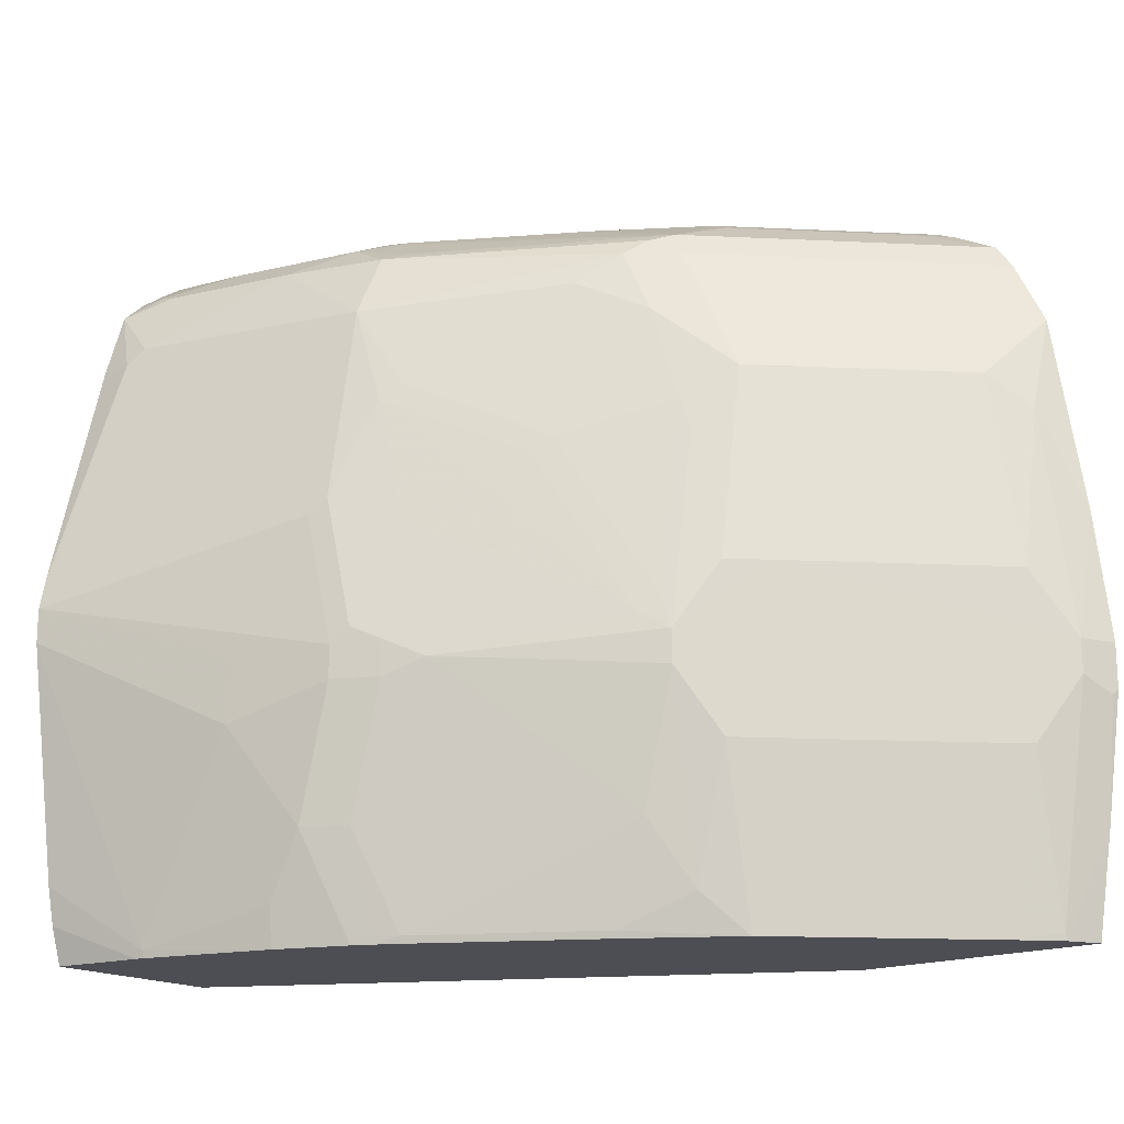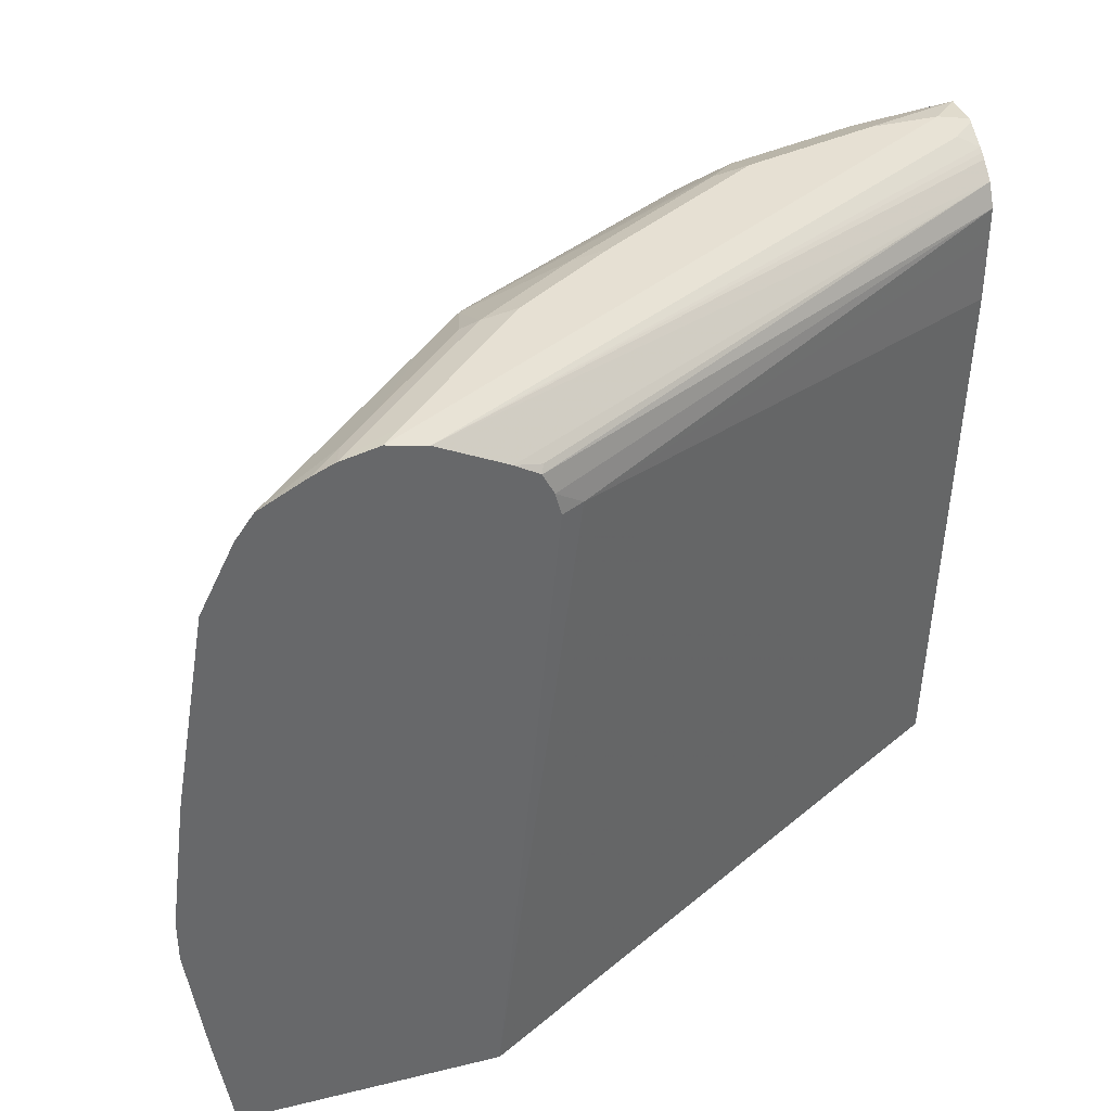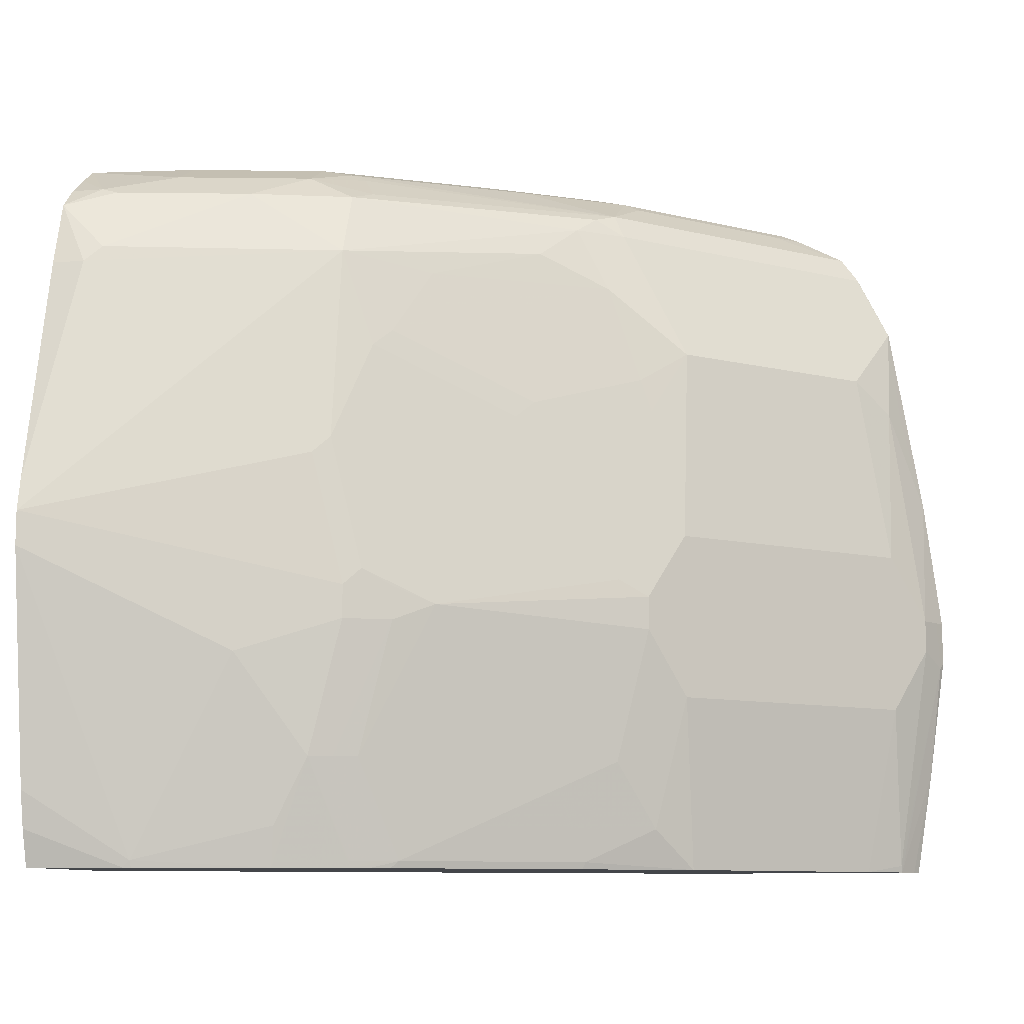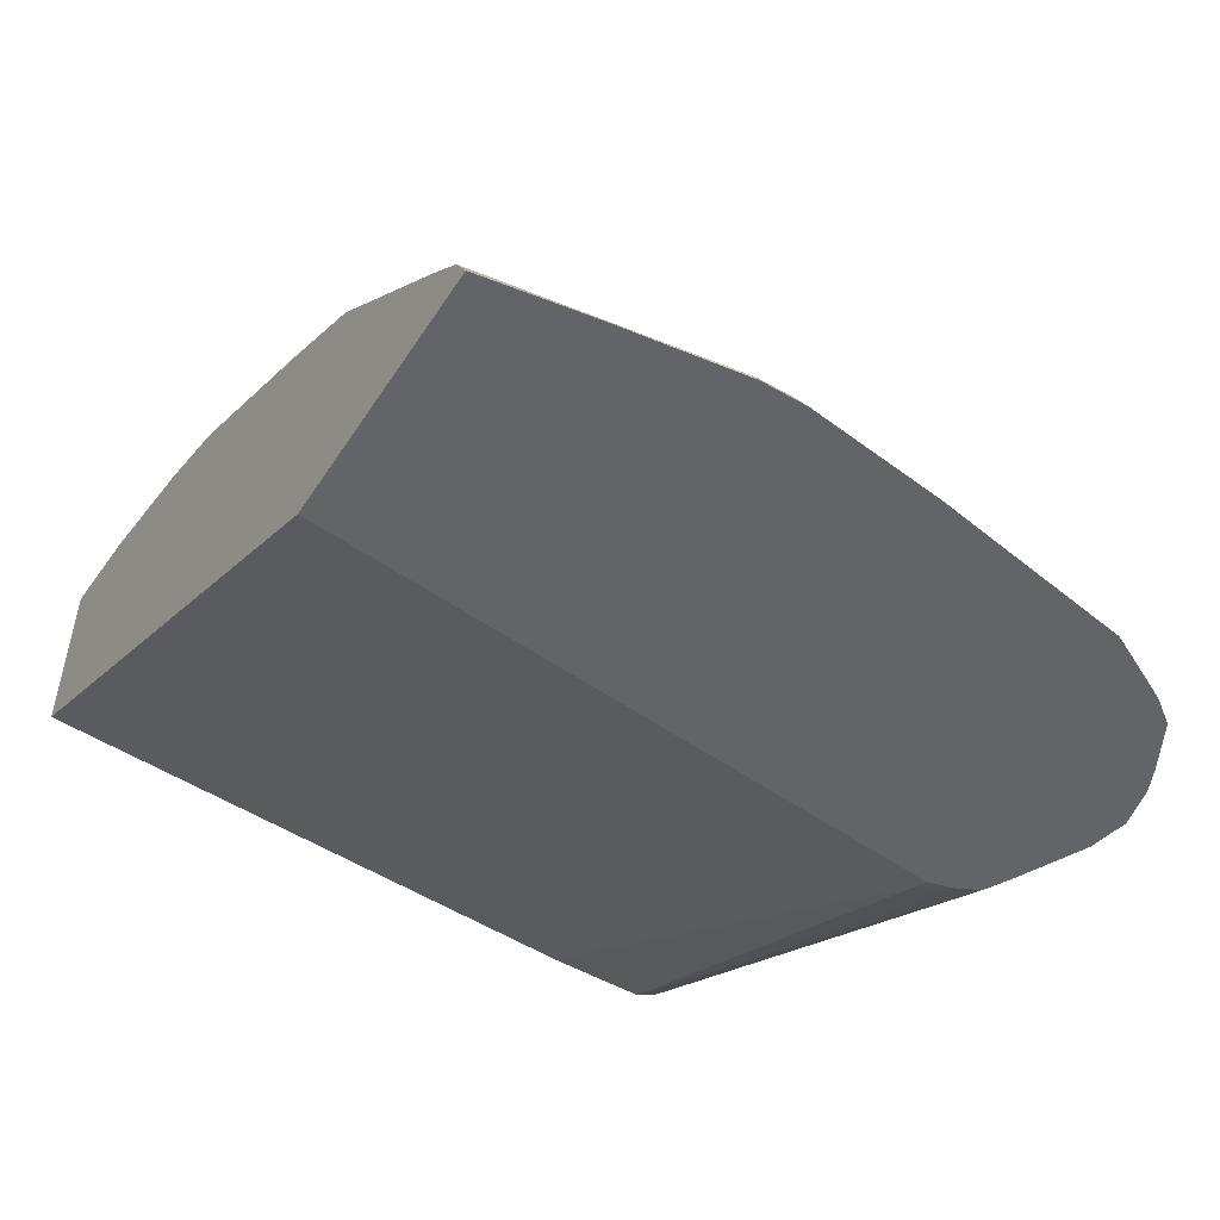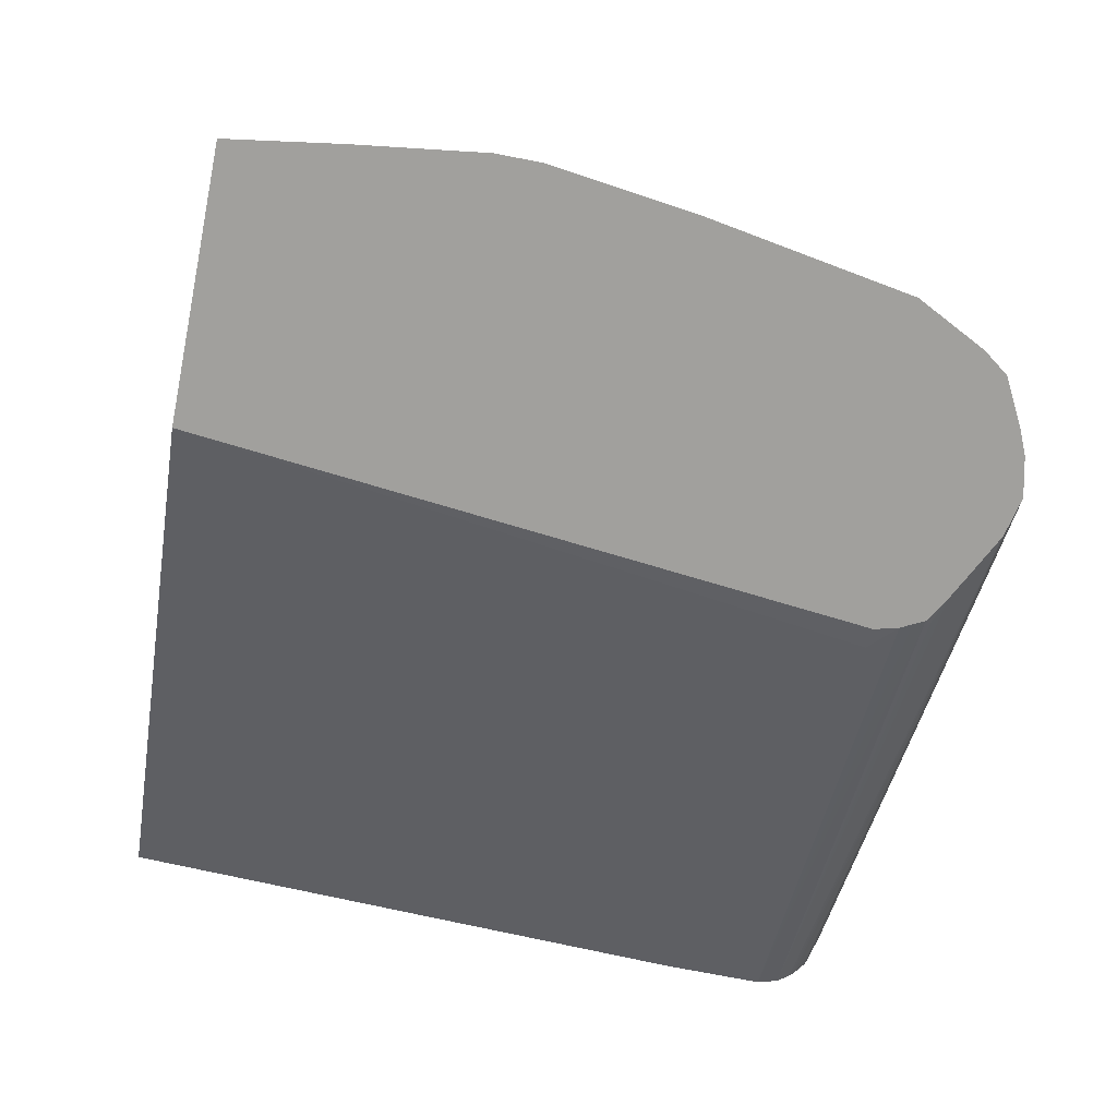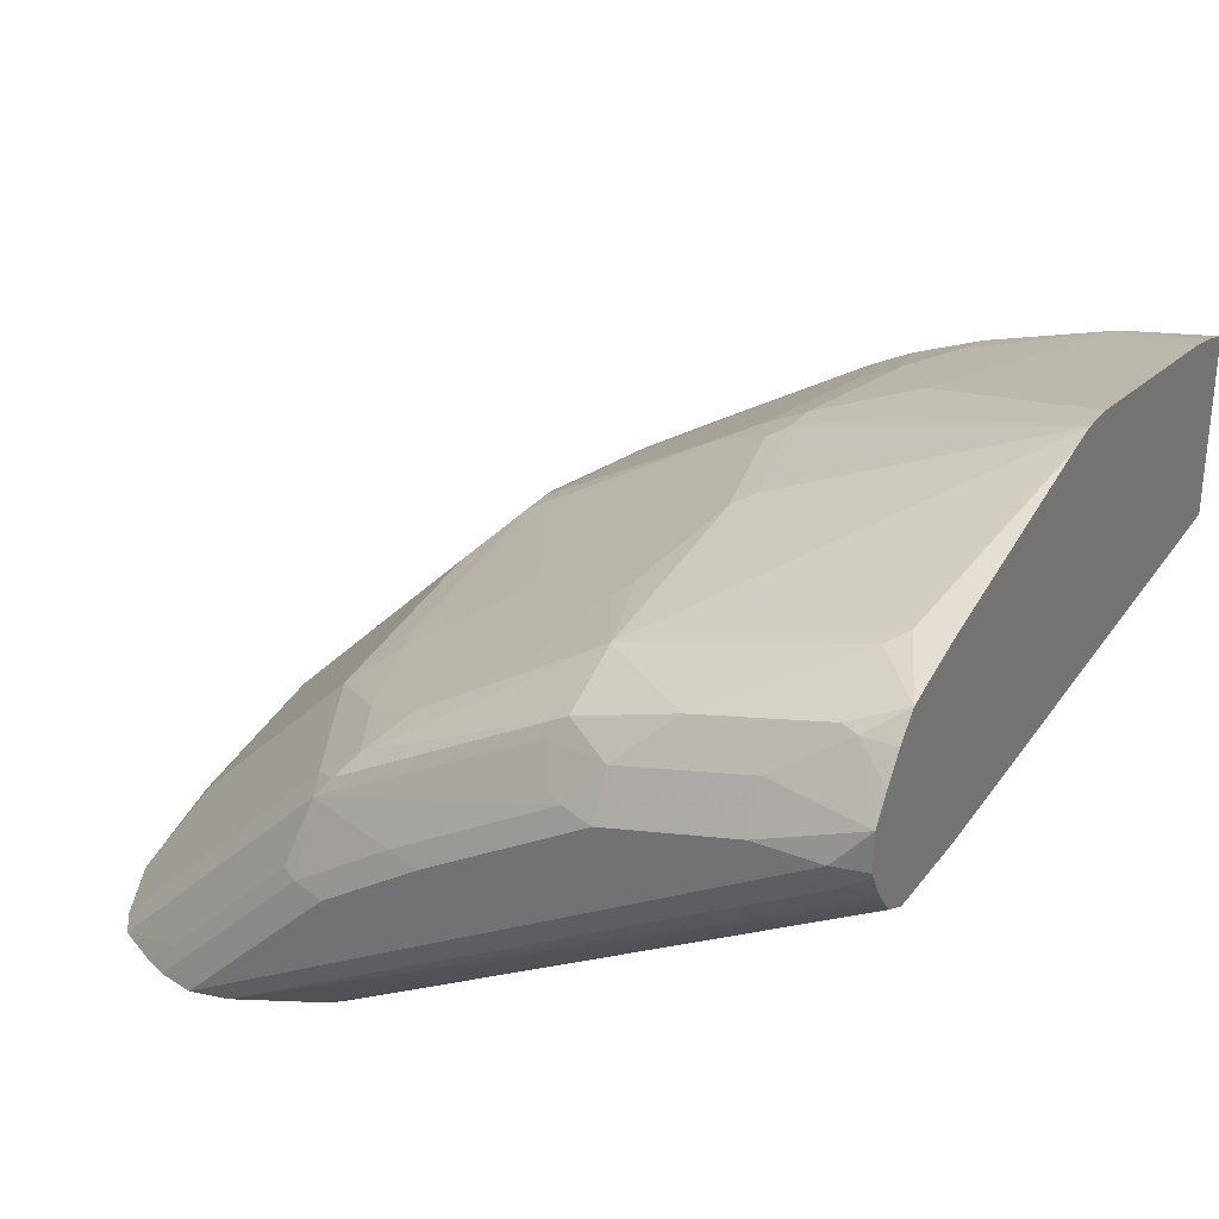
<metadata>
{"format":"obj","ext":"obj","renderer":"f3d","projection":"perspective","resolution":1024,"background":"white","views":[{"elev":-17.4,"azim":39.6,"up":"+Y"},{"elev":38.3,"azim":162.8,"up":"+Y"},{"elev":-9.7,"azim":12.2,"up":"+Y"},{"elev":-51.2,"azim":57.9,"up":"+Z"},{"elev":-71.6,"azim":78.7,"up":"+Z"},{"elev":29.6,"azim":-150.1,"up":"+Z"}]}
</metadata>
<code>
v 0.133 0.1288 0.6154
v 0.133 0.1498 0.6217
v 0.133 0.1288 0.5112
v 0.1858 0.1288 0.607
v 0.133 0.1709 0.6259
v 0.133 0.4554 0.4931
v 0.411 0.4932 0.3351
v 0.4588 0.1288 0.3286
v 0.1902 0.1288 0.606
v 0.1897 0.1328 0.607
v 0.133 0.3035 0.6446
v 0.133 0.4745 0.4931
v 0.427 0.506 0.3286
v 0.4237 0.4932 0.3286
v 0.133 0.4932 0.4931
v 0.133 0.5122 0.4931
v 0.6039 0.1288 0.3286
v 0.2635 0.1288 0.5843
v 0.2087 0.1708 0.607
v 0.2656 0.1518 0.588
v 0.133 0.323 0.6446
v 0.2466 0.2466 0.607
v 0.4301 0.5122 0.3286
v 0.133 0.5248 0.4995
v 0.4332 0.5183 0.3286
v 0.6134 0.1897 0.3286
v 0.6013 0.1288 0.3338
v 0.304 0.1288 0.5681
v 0.2846 0.1897 0.588
v 0.1518 0.4742 0.607
v 0.133 0.3414 0.6406
v 0.2466 0.2846 0.607
v 0.3035 0.2846 0.588
v 0.2846 0.3604 0.588
v 0.2466 0.4363 0.588
v 0.3035 0.2656 0.588
v 0.133 0.5331 0.5089
v 0.4846 0.5453 0.3286
v 0.4467 0.5264 0.3286
v 0.4315 0.5216 0.332
v 0.6229 0.2595 0.3286
v 0.6212 0.2561 0.332
v 0.6133 0.1897 0.3288
v 0.5945 0.1288 0.3465
v 0.314 0.1288 0.563
v 0.3288 0.1328 0.5564
v 0.3162 0.1328 0.5627
v 0.3035 0.1328 0.569
v 0.2972 0.1897 0.5817
v 0.1613 0.4837 0.6022
v 0.133 0.5122 0.595
v 0.133 0.4742 0.607
v 0.2561 0.4458 0.5833
v 0.2941 0.4837 0.5643
v 0.313 0.2941 0.5833
v 0.2941 0.3699 0.5833
v 0.3288 0.2656 0.5754
v 0.133 0.5354 0.5121
v 0.506 0.5501 0.3286
v 0.133 0.5373 0.515
v 0.1454 0.5437 0.5185
v 0.133 0.5451 0.529
v 0.1518 0.5501 0.5311
v 0.6229 0.2846 0.3286
v 0.6196 0.2846 0.3351
v 0.6133 0.2846 0.3478
v 0.6133 0.2656 0.3478
v 0.5943 0.1328 0.3478
v 0.5754 0.1288 0.3667
v 0.3242 0.1288 0.5577
v 0.3509 0.2751 0.5643
v 0.3098 0.1897 0.5754
v 0.327 0.1288 0.5561
v 0.4236 0.1328 0.4995
v 0.4616 0.1518 0.4806
v 0.3668 0.1518 0.5374
v 0.2371 0.5216 0.5643
v 0.1613 0.5216 0.5833
v 0.133 0.5122 0.595
v 0.2941 0.5216 0.5453
v 0.313 0.4268 0.5643
v 0.3225 0.4363 0.5572
v 0.3415 0.4742 0.5382
v 0.3983 0.4932 0.5003
v 0.4173 0.5122 0.4814
v 0.3288 0.2846 0.5754
v 0.332 0.3509 0.5643
v 0.4932 0.5501 0.3414
v 0.5273 0.5453 0.3286
v 0.133 0.5459 0.5311
v 0.133 0.5454 0.5522
v 0.1897 0.5501 0.5311
v 0.6134 0.3604 0.3286
v 0.6133 0.3604 0.3288
v 0.5943 0.4173 0.3478
v 0.5943 0.3225 0.3667
v 0.5754 0.3225 0.3857
v 0.4995 0.3225 0.4616
v 0.5754 0.2277 0.3857
v 0.5943 0.2277 0.3667
v 0.4995 0.2277 0.4616
v 0.5374 0.1288 0.4047
v 0.4046 0.1708 0.5185
v 0.4426 0.1897 0.4995
v 0.4616 0.2656 0.4995
v 0.4616 0.2846 0.4995
v 0.4457 0.2941 0.5074
v 0.4218 0.1288 0.4992
v 0.4805 0.1288 0.4616
v 0.4805 0.2277 0.4806
v 0.2656 0.5374 0.5374
v 0.1518 0.5248 0.5817
v 0.1897 0.5374 0.5564
v 0.133 0.5248 0.5817
v 0.3035 0.5264 0.5335
v 0.4267 0.5216 0.4695
v 0.4362 0.5264 0.4576
v 0.3888 0.3889 0.5264
v 0.3983 0.3983 0.5192
v 0.4552 0.4173 0.4814
v 0.4362 0.4742 0.4814
v 0.4616 0.4742 0.4616
v 0.4426 0.5122 0.4616
v 0.4173 0.5501 0.4173
v 0.4932 0.5453 0.3628
v 0.5121 0.5453 0.3438
v 0.5216 0.5406 0.3462
v 0.5394 0.54 0.3286
v 0.133 0.5359 0.5664
v 0.2656 0.5501 0.5121
v 0.5944 0.4742 0.3286
v 0.6006 0.4173 0.3351
v 0.5943 0.4742 0.3288
v 0.5754 0.4363 0.3667
v 0.4805 0.4363 0.4616
v 0.4805 0.3225 0.4806
v 0.5374 0.4363 0.4047
v 0.4616 0.3983 0.4806
v 0.4552 0.3035 0.5003
v 0.4046 0.3794 0.5185
v 0.2941 0.5406 0.5169
v 0.2846 0.5453 0.5145
v 0.133 0.5358 0.5667
v 0.4552 0.5264 0.4387
v 0.4457 0.5406 0.4221
v 0.4362 0.5453 0.4197
v 0.3794 0.5453 0.4576
v 0.4995 0.5122 0.4047
v 0.3604 0.5501 0.4553
v 0.4552 0.5453 0.4007
v 0.5027 0.5406 0.3652
v 0.55 0.5264 0.3438
v 0.5652 0.5264 0.3286
v 0.5944 0.4743 0.3286
v 0.5942 0.4748 0.3286
v 0.5754 0.5122 0.3288
v 0.5754 0.4742 0.3478
v 0.5311 0.5264 0.3628
v 0.5751 0.5128 0.3286
v 0.5754 0.5123 0.3286
f 81 107 118
f 80 115 111
f 81 87 107
f 80 117 115
f 80 116 117
f 80 85 116
f 79 112 114
f 75 103 76
f 78 112 79
f 77 113 78
f 77 111 113
f 77 80 111
f 75 110 105
f 75 109 110
f 81 118 119
f 78 113 112
f 81 119 82
f 91 112 113
f 82 120 121
f 75 104 103
f 91 113 92
f 91 129 112
f 89 127 128
f 89 126 127
f 88 126 89
f 88 125 126
f 82 119 120
f 88 150 125
f 85 123 116
f 85 122 123
f 85 135 122
f 85 121 135
f 84 121 85
f 83 121 84
f 82 121 83
f 88 124 150
f 75 105 104
f 56 87 81
f 74 108 109
f 64 93 65
f 63 91 92
f 63 90 91
f 62 90 63
f 60 62 61
f 59 124 88
f 59 149 124
f 65 93 66
f 59 130 149
f 59 63 92
f 59 88 89
f 57 71 86
f 57 72 71
f 92 113 111
f 55 87 56
f 55 71 87
f 59 92 130
f 66 93 94
f 66 94 95
f 66 95 96
f 71 107 87
f 71 106 107
f 71 105 106
f 71 104 105
f 71 103 104
f 71 76 103
f 69 101 102
f 69 99 101
f 69 100 99
f 68 100 69
f 67 101 99
f 67 100 68
f 67 99 100
f 66 101 67
f 66 98 101
f 66 97 98
f 66 96 97
f 74 109 75
f 92 111 130
f 117 142 141
f 93 132 95
f 131 154 133
f 130 142 149
f 127 153 128
f 127 152 153
f 127 158 152
f 127 151 158
f 125 150 151
f 133 154 155
f 125 127 126
f 124 146 150
f 124 147 146
f 124 149 147
f 123 148 144
f 122 148 123
f 122 157 148
f 122 137 157
f 125 151 127
f 122 135 137
f 133 155 156
f 133 157 134
f 55 86 71
f 156 160 159
f 155 160 156
f 153 156 159
f 152 158 156
f 152 156 153
f 148 157 156
f 133 156 157
f 145 150 146
f 144 151 145
f 144 158 151
f 144 156 158
f 144 148 156
f 142 147 149
f 135 138 136
f 134 157 137
f 145 151 150
f 93 131 132
f 120 135 121
f 119 139 120
f 101 109 102
f 101 110 109
f 101 105 110
f 98 137 135
f 98 105 101
f 98 106 105
f 98 136 106
f 106 136 138
f 98 135 136
f 97 134 137
f 96 134 97
f 95 134 96
f 95 133 134
f 95 131 133
f 95 132 131
f 93 95 94
f 97 137 98
f 120 138 135
f 106 138 120
f 106 139 107
f 119 140 139
f 118 140 119
f 117 147 142
f 117 146 147
f 117 145 146
f 117 144 145
f 117 123 144
f 106 120 139
f 116 123 117
f 112 143 114
f 112 129 143
f 111 142 130
f 111 141 142
f 111 115 141
f 107 140 118
f 107 139 140
f 115 117 141
f 54 85 80
f 16 25 23
f 54 83 84
f 8 38 59
f 8 39 38
f 8 25 39
f 8 23 25
f 8 13 23
f 8 14 13
f 7 16 13
f 7 15 16
f 7 12 15
f 7 14 8
f 7 13 14
f 6 12 7
f 5 10 11
f 4 10 5
f 4 9 10
f 8 59 89
f 8 89 128
f 8 128 153
f 8 153 159
f 11 22 32
f 11 19 22
f 10 29 19
f 10 20 29
f 10 18 20
f 10 19 11
f 9 18 10
f 3 7 8
f 8 26 17
f 8 64 41
f 8 93 64
f 8 131 93
f 8 154 131
f 8 155 154
f 8 160 155
f 8 159 160
f 8 41 26
f 3 6 7
f 2 4 5
f 1 4 2
f 1 37 24
f 1 58 37
f 1 60 58
f 1 62 60
f 1 91 90
f 1 129 91
f 1 143 129
f 1 24 16
f 1 114 143
f 1 51 79
f 1 52 51
f 1 31 52
f 1 21 31
f 1 11 21
f 1 5 11
f 1 2 5
f 1 79 114
f 11 32 21
f 1 16 15
f 1 12 6
f 1 9 4
f 1 18 9
f 1 28 18
f 1 45 28
f 1 70 45
f 1 73 70
f 1 108 73
f 1 15 12
f 1 109 108
f 1 69 102
f 1 44 69
f 1 27 44
f 1 17 27
f 1 8 17
f 1 3 8
f 1 6 3
f 1 102 109
f 13 16 23
f 1 90 62
f 54 84 85
f 44 68 69
f 42 44 43
f 42 68 44
f 42 67 68
f 42 66 67
f 42 65 66
f 42 64 65
f 45 70 46
f 41 64 42
f 38 62 63
f 38 61 62
f 38 60 61
f 38 58 60
f 37 58 38
f 34 53 35
f 34 56 53
f 38 63 59
f 33 56 34
f 46 71 72
f 46 70 73
f 16 24 25
f 54 82 83
f 54 81 82
f 54 56 81
f 54 80 77
f 53 56 54
f 51 78 79
f 46 72 47
f 50 78 51
f 49 72 57
f 47 72 49
f 46 76 71
f 46 75 76
f 46 74 75
f 46 108 74
f 46 73 108
f 50 77 78
f 33 55 56
f 50 54 77
f 33 57 86
f 24 40 25
f 24 39 40
f 24 38 39
f 24 37 38
f 22 33 32
f 22 36 33
f 22 29 36
f 25 40 39
f 21 35 30
f 21 33 34
f 21 32 33
f 19 29 22
f 18 29 20
f 18 28 29
f 33 86 55
f 17 26 27
f 21 34 35
f 26 41 42
f 21 30 31
f 26 43 27
f 26 42 43
f 30 53 54
f 30 35 53
f 30 51 52
f 30 50 51
f 33 36 57
f 29 57 36
f 29 49 57
f 30 52 31
f 29 48 47
f 27 43 44
f 29 47 49
f 28 45 46
f 28 46 47
f 30 54 50
f 28 47 48
f 28 48 29

</code>
